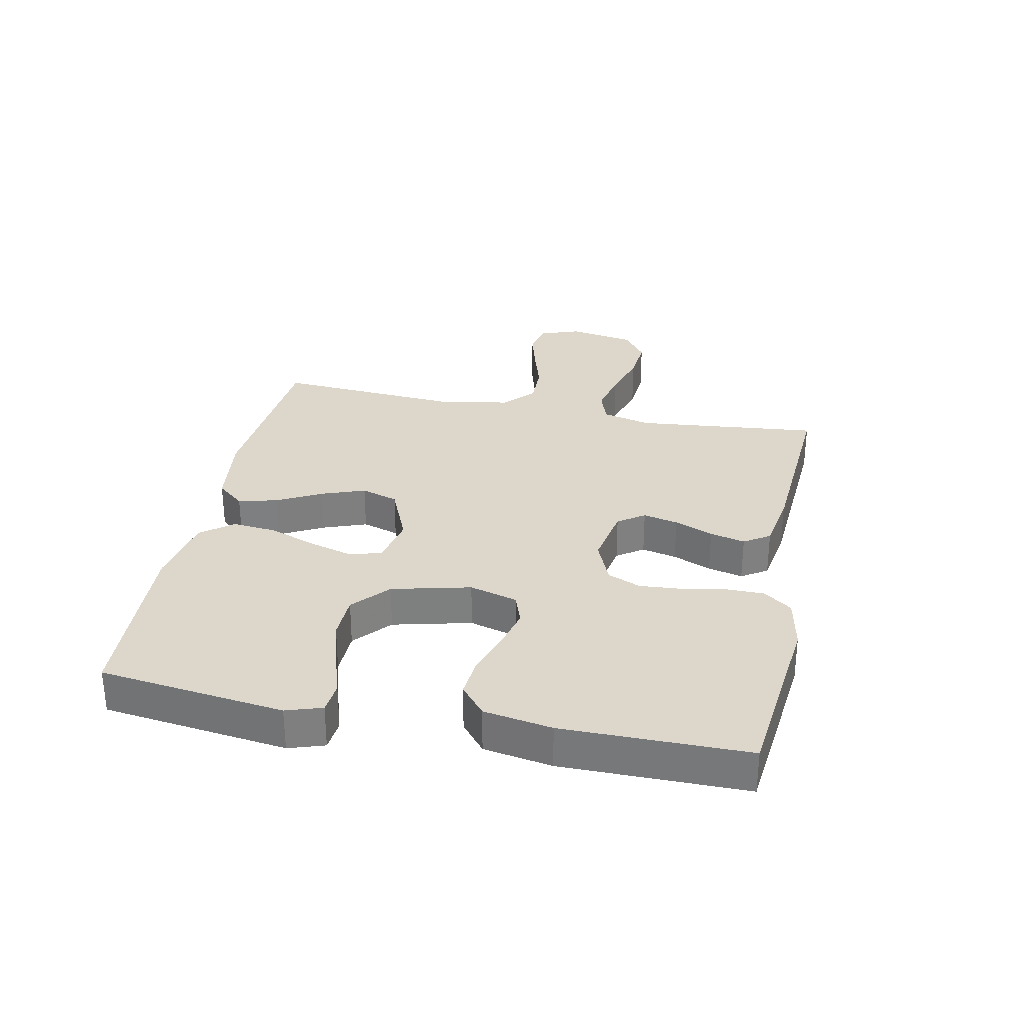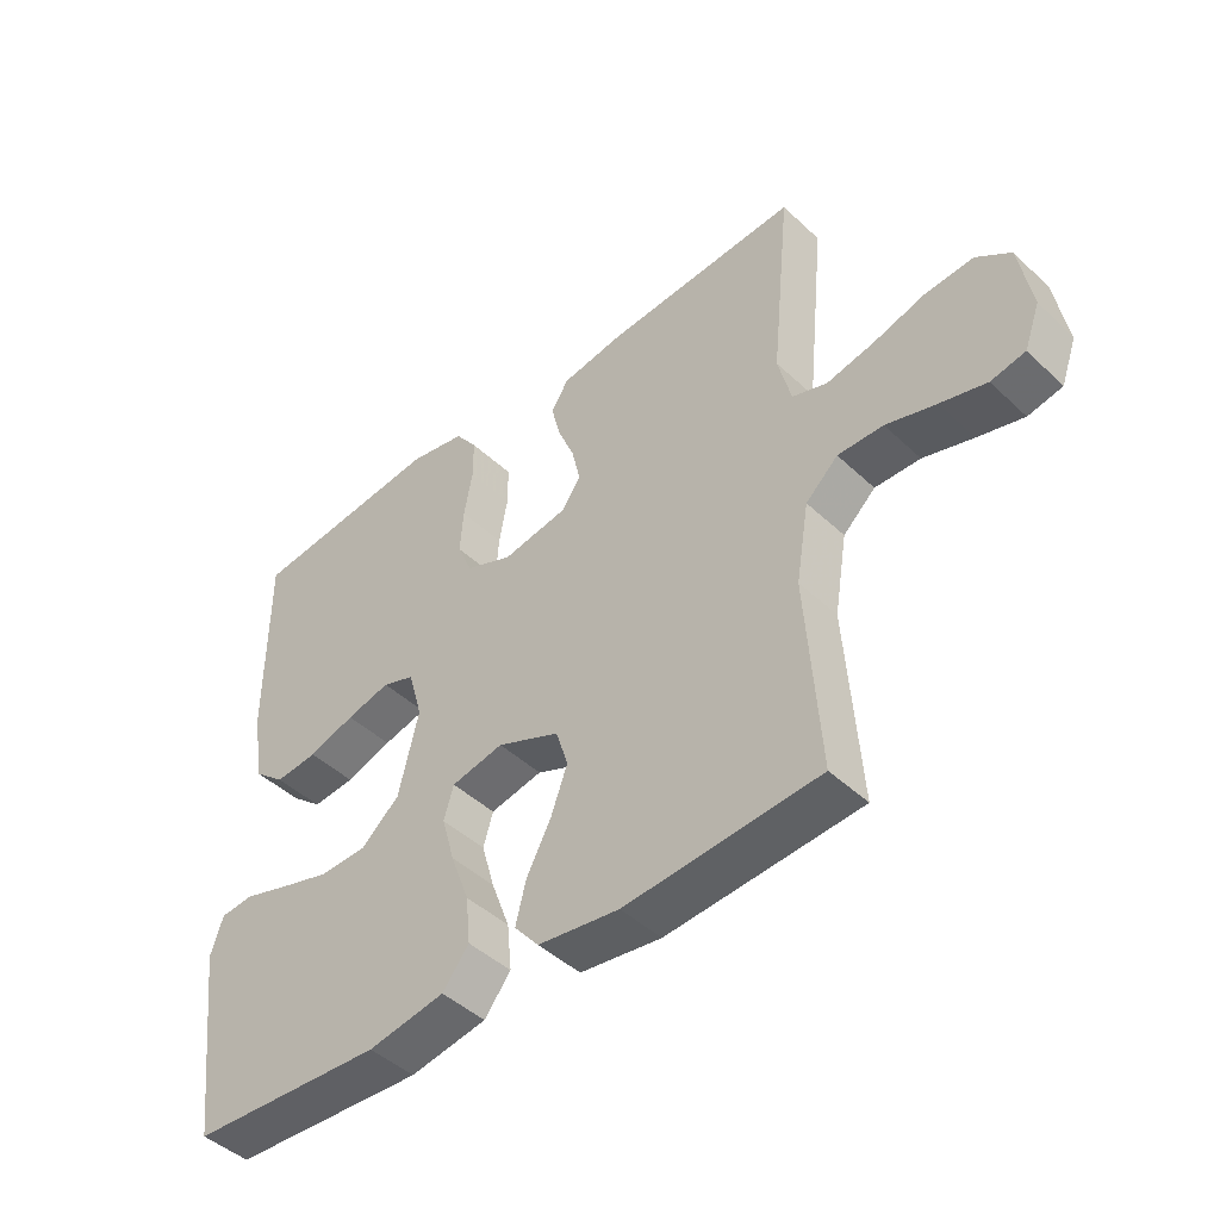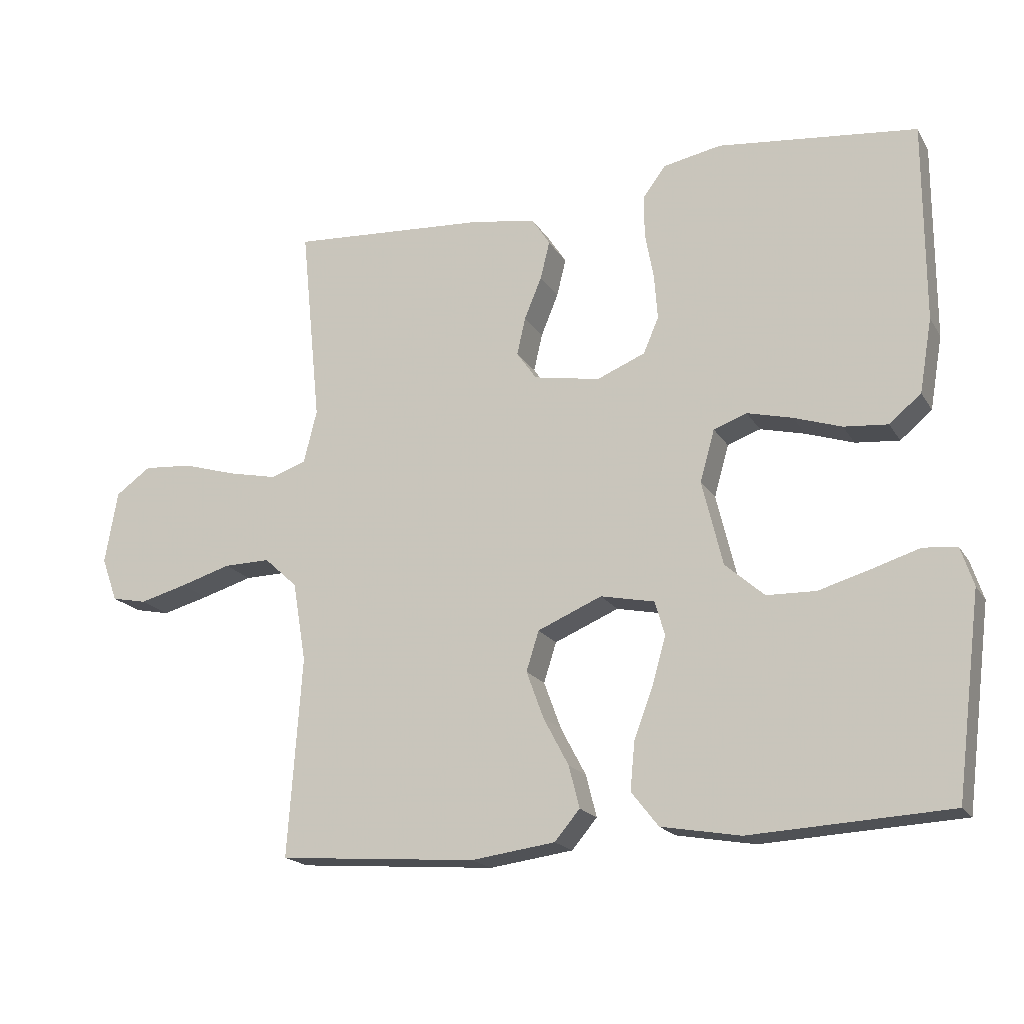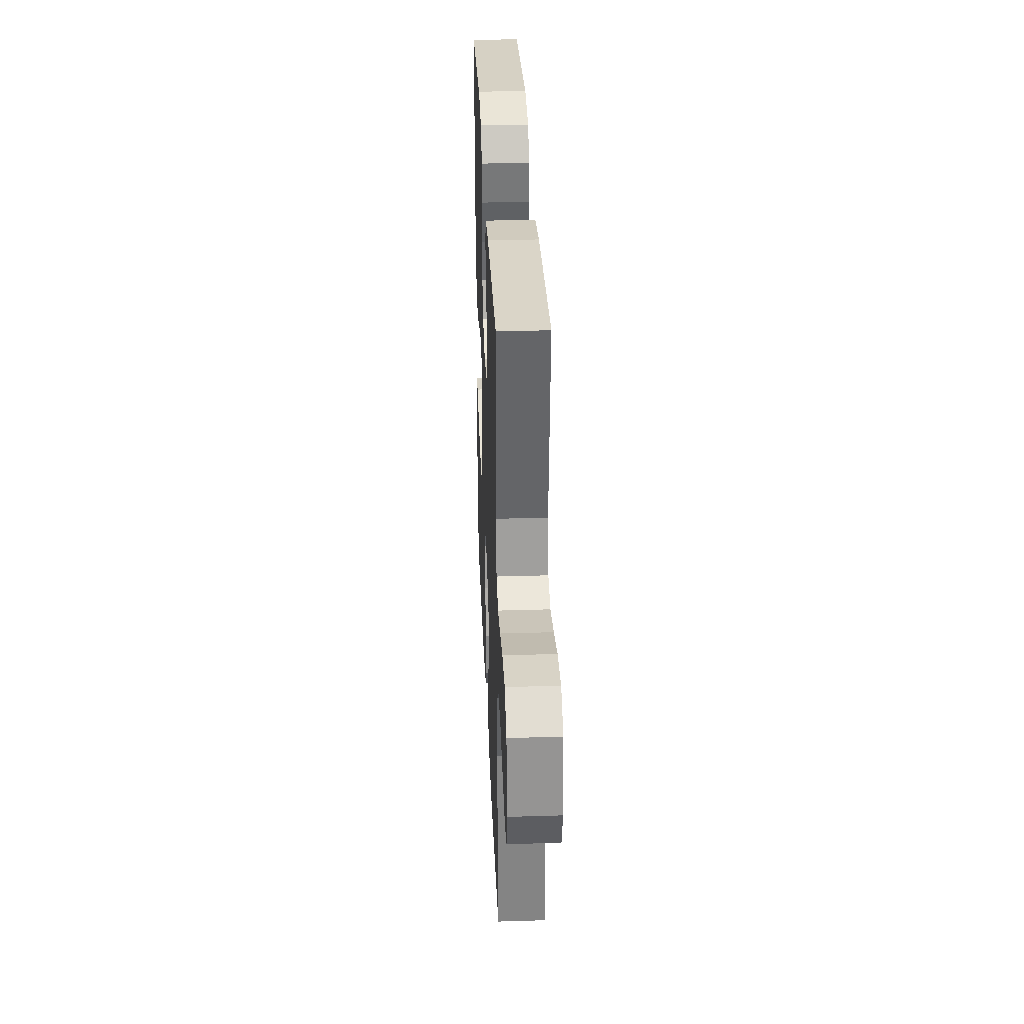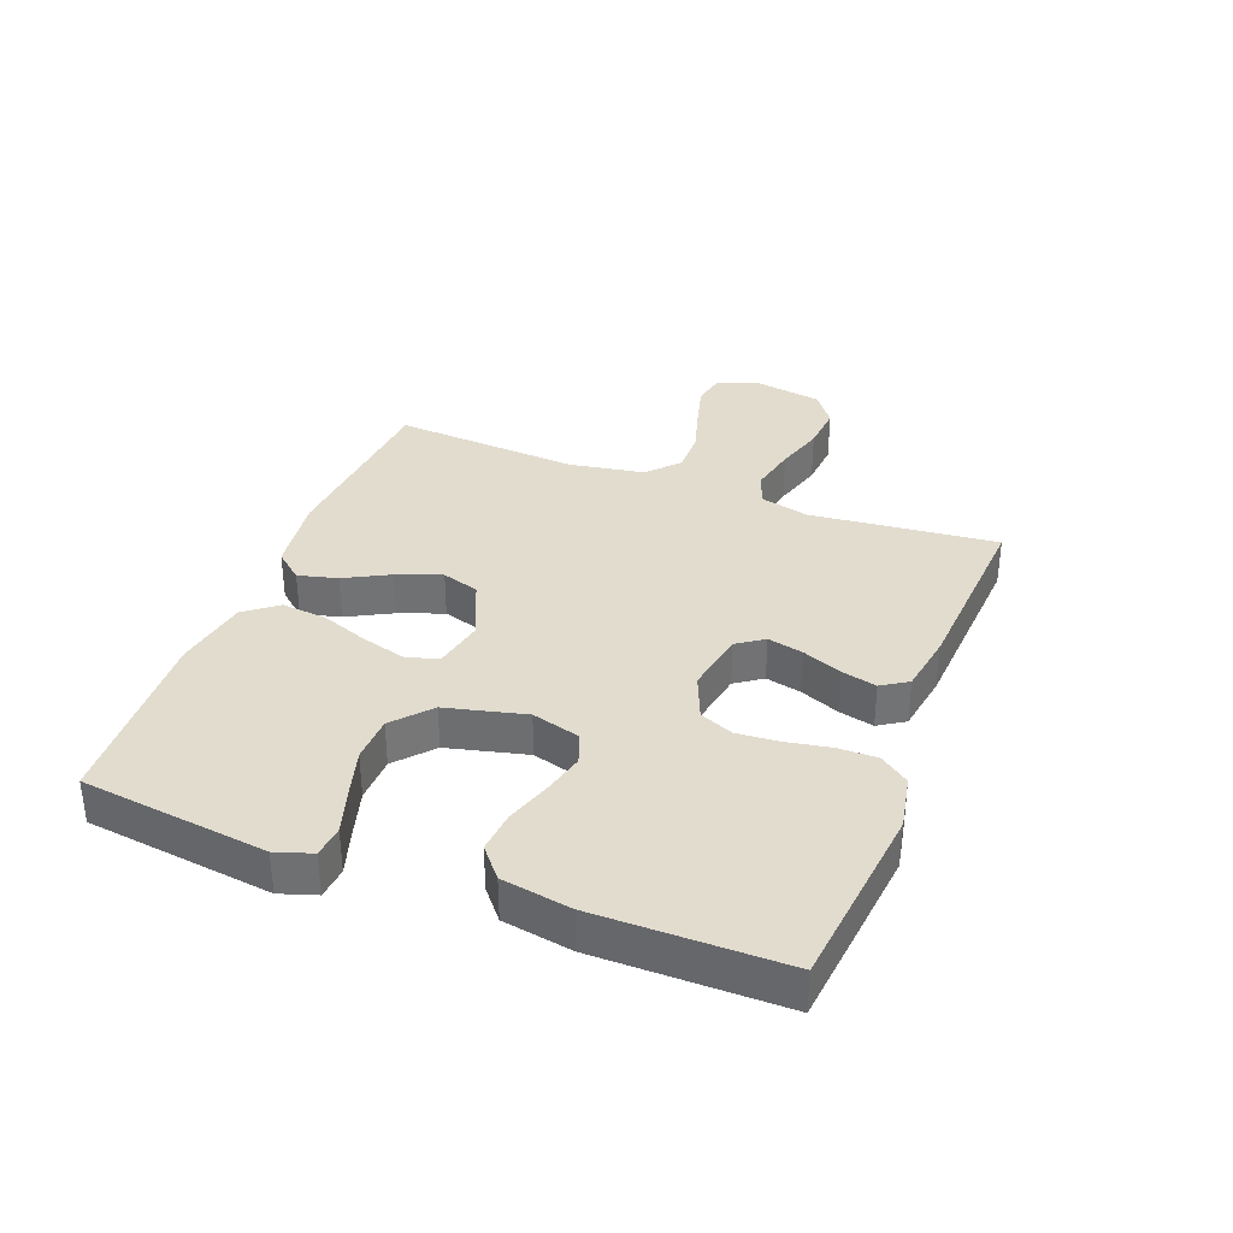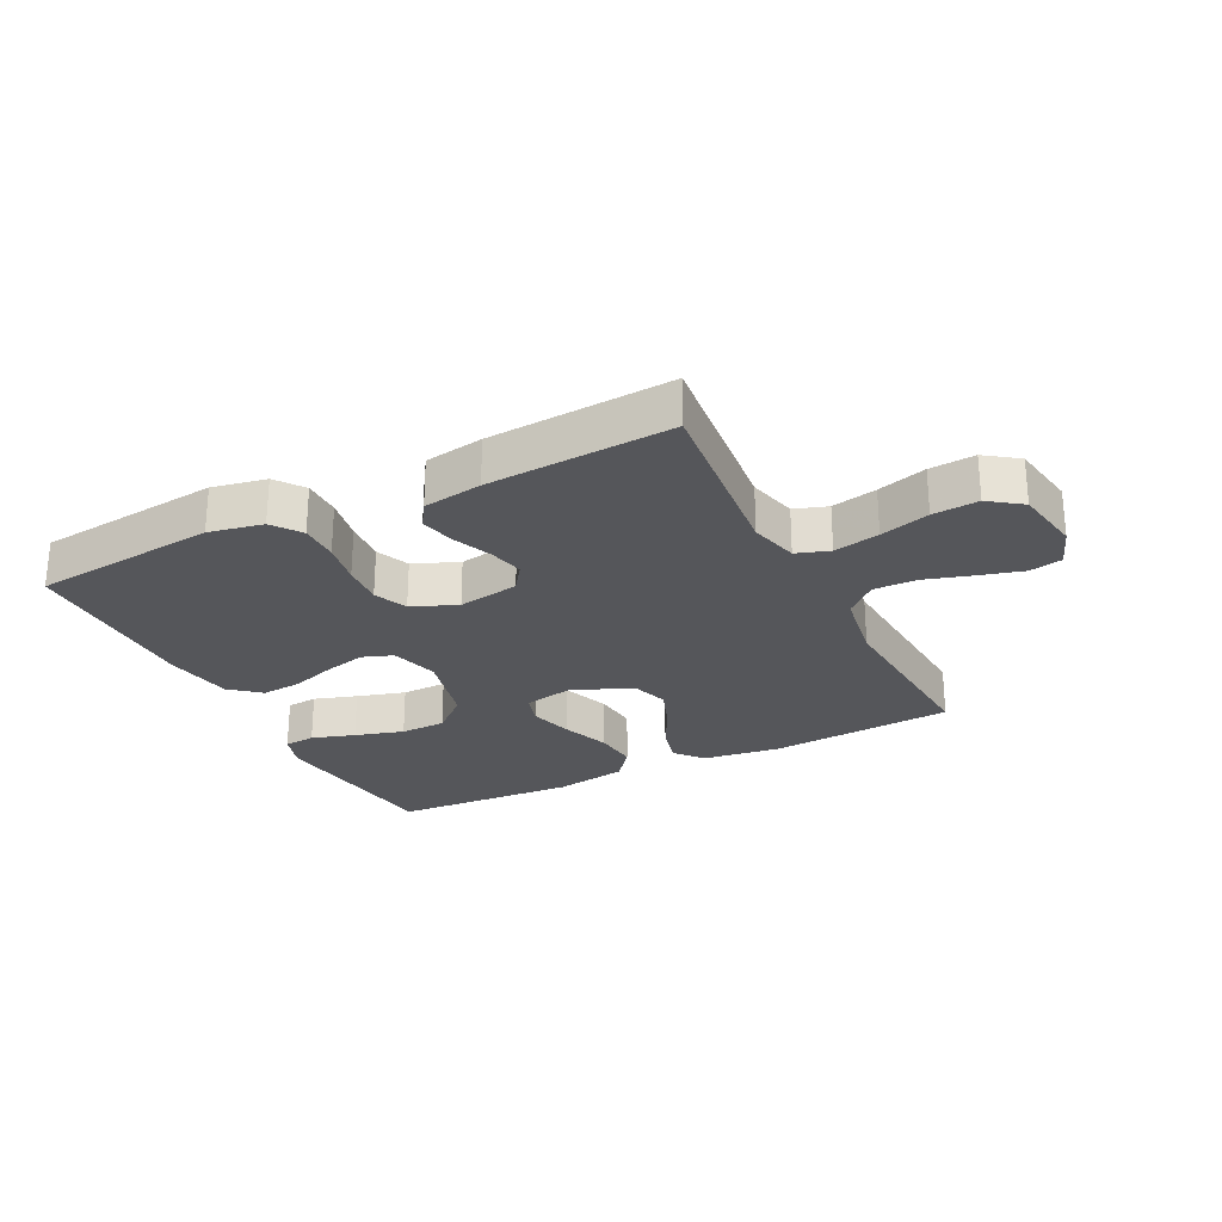
<metadata>
{"format":"obj","ext":"obj","renderer":"f3d","projection":"perspective","resolution":1024,"background":"white","views":[{"elev":30.6,"azim":-78.5,"up":"+Y"},{"elev":-45.2,"azim":42.8,"up":"+Z"},{"elev":-18.7,"azim":-157.8,"up":"+Z"},{"elev":32.9,"azim":87.6,"up":"+Z"},{"elev":34.7,"azim":-69.1,"up":"+Y"},{"elev":-26.0,"azim":26.5,"up":"+Y"}]}
</metadata>
<code>
v 0.5 0.07 0.5
v 0.47 0.07 0.2
v 0.49 0.07 0.12
v 0.544 0.07 0.102
v 0.618 0.07 0.118
v 0.698 0.07 0.142
v 0.772 0.07 0.148
v 0.825 0.07 0.11
v 0.844 0.07 0
v 0.82 0.07 -0.066
v 0.767 0.07 -0.077
v 0.696 0.07 -0.058
v 0.619 0.07 -0.035
v 0.549 0.07 -0.034
v 0.499 0.07 -0.08
v 0.479 0.07 -0.2
v 0.5 0.07 -0.5
v 0.2 0.07 -0.523
v 0.074 0.07 -0.506
v 0.036 0.07 -0.461
v 0.052 0.07 -0.398
v 0.09 0.07 -0.326
v 0.116 0.07 -0.255
v 0.097 0.07 -0.195
v 0 0.07 -0.154
v -0.081 0.07 -0.171
v -0.096 0.07 -0.222
v -0.076 0.07 -0.293
v -0.047 0.07 -0.371
v -0.04 0.07 -0.443
v -0.081 0.07 -0.495
v -0.2 0.07 -0.516
v -0.5 0.07 -0.5
v -0.538 0.07 -0.2
v -0.519 0.07 -0.142
v -0.468 0.07 -0.137
v -0.398 0.07 -0.159
v -0.319 0.07 -0.182
v -0.245 0.07 -0.18
v -0.186 0.07 -0.128
v -0.155 0.07 0
v -0.177 0.07 0.078
v -0.227 0.07 0.096
v -0.295 0.07 0.079
v -0.367 0.07 0.055
v -0.433 0.07 0.049
v -0.481 0.07 0.089
v -0.5 0.07 0.2
v -0.5 0.07 0.5
v -0.2 0.07 0.533
v -0.112 0.07 0.516
v -0.078 0.07 0.47
v -0.078 0.07 0.407
v -0.091 0.07 0.336
v -0.096 0.07 0.268
v -0.073 0.07 0.214
v 0 0.07 0.184
v 0.1 0.07 0.202
v 0.13 0.07 0.245
v 0.117 0.07 0.302
v 0.091 0.07 0.365
v 0.077 0.07 0.422
v 0.104 0.07 0.464
v 0.2 0.07 0.48
v 0.5 0 0.5
v 0.47 0 0.2
v 0.49 0 0.12
v 0.544 0 0.102
v 0.618 0 0.118
v 0.698 0 0.142
v 0.772 0 0.148
v 0.825 0 0.11
v 0.844 0 0
v 0.82 0 -0.066
v 0.767 0 -0.077
v 0.696 0 -0.058
v 0.619 0 -0.035
v 0.549 0 -0.034
v 0.499 0 -0.08
v 0.479 0 -0.2
v 0.5 0 -0.5
v 0.2 0 -0.523
v 0.074 0 -0.506
v 0.036 0 -0.461
v 0.052 0 -0.398
v 0.09 0 -0.326
v 0.116 0 -0.255
v 0.097 0 -0.195
v 0 0 -0.154
v -0.081 0 -0.171
v -0.096 0 -0.222
v -0.076 0 -0.293
v -0.047 0 -0.371
v -0.04 0 -0.443
v -0.081 0 -0.495
v -0.2 0 -0.516
v -0.5 0 -0.5
v -0.538 0 -0.2
v -0.519 0 -0.142
v -0.468 0 -0.137
v -0.398 0 -0.159
v -0.319 0 -0.182
v -0.245 0 -0.18
v -0.186 0 -0.128
v -0.155 0 0
v -0.177 0 0.078
v -0.227 0 0.096
v -0.295 0 0.079
v -0.367 0 0.055
v -0.433 0 0.049
v -0.481 0 0.089
v -0.5 0 0.2
v -0.5 0 0.5
v -0.2 0 0.533
v -0.112 0 0.516
v -0.078 0 0.47
v -0.078 0 0.407
v -0.091 0 0.336
v -0.096 0 0.268
v -0.073 0 0.214
v 0 0 0.184
v 0.1 0 0.202
v 0.13 0 0.245
v 0.117 0 0.302
v 0.091 0 0.365
v 0.077 0 0.422
v 0.104 0 0.464
v 0.2 0 0.48
f 64 1 2
f 63 64 2
f 62 63 2
f 61 62 2
f 60 61 2
f 59 60 2 3
f 58 59 3
f 57 58 3 4
f 52 53 54
f 51 52 54
f 50 51 54
f 49 50 54
f 48 49 54
f 47 48 54
f 46 47 54
f 45 46 54
f 44 45 54
f 43 44 54 55
f 42 43 55 56
f 35 36 37
f 34 35 37
f 33 34 37
f 32 33 37
f 31 32 37
f 30 31 37
f 29 30 37
f 28 29 37
f 28 37 38
f 27 28 38 39
f 20 21 22
f 19 20 22
f 18 19 22
f 17 18 22
f 16 17 22
f 15 16 22 23
f 14 15 23 24
f 11 12 13
f 10 11 13
f 9 10 13
f 8 9 13
f 7 8 13
f 6 7 13
f 5 6 13
f 4 5 13 14
f 14 24 25
f 4 14 25
f 57 4 25
f 57 25 26
f 56 57 26
f 42 56 26
f 41 42 26
f 27 39 40
f 26 27 40 41
f 66 65 128
f 66 128 127
f 66 127 126
f 66 126 125
f 66 125 124
f 67 66 124 123
f 67 123 122
f 68 67 122 121
f 118 117 116
f 118 116 115
f 118 115 114
f 118 114 113
f 118 113 112
f 118 112 111
f 118 111 110
f 118 110 109
f 118 109 108
f 119 118 108 107
f 120 119 107 106
f 101 100 99
f 101 99 98
f 101 98 97
f 101 97 96
f 101 96 95
f 101 95 94
f 101 94 93
f 101 93 92
f 102 101 92
f 103 102 92 91
f 86 85 84
f 86 84 83
f 86 83 82
f 86 82 81
f 86 81 80
f 87 86 80 79
f 88 87 79 78
f 77 76 75
f 77 75 74
f 77 74 73
f 77 73 72
f 77 72 71
f 77 71 70
f 77 70 69
f 78 77 69 68
f 89 88 78
f 89 78 68
f 89 68 121
f 90 89 121
f 90 121 120
f 90 120 106
f 90 106 105
f 104 103 91
f 105 104 91 90
f 1 65 66 2
f 2 66 67 3
f 3 67 68 4
f 4 68 69 5
f 5 69 70 6
f 6 70 71 7
f 7 71 72 8
f 8 72 73 9
f 9 73 74 10
f 10 74 75 11
f 11 75 76 12
f 12 76 77 13
f 13 77 78 14
f 14 78 79 15
f 15 79 80 16
f 16 80 81 17
f 17 81 82 18
f 18 82 83 19
f 19 83 84 20
f 20 84 85 21
f 21 85 86 22
f 22 86 87 23
f 23 87 88 24
f 24 88 89 25
f 25 89 90 26
f 26 90 91 27
f 27 91 92 28
f 28 92 93 29
f 29 93 94 30
f 30 94 95 31
f 31 95 96 32
f 32 96 97 33
f 33 97 98 34
f 34 98 99 35
f 35 99 100 36
f 36 100 101 37
f 37 101 102 38
f 38 102 103 39
f 39 103 104 40
f 40 104 105 41
f 41 105 106 42
f 42 106 107 43
f 43 107 108 44
f 44 108 109 45
f 45 109 110 46
f 46 110 111 47
f 47 111 112 48
f 48 112 113 49
f 49 113 114 50
f 50 114 115 51
f 51 115 116 52
f 52 116 117 53
f 53 117 118 54
f 54 118 119 55
f 55 119 120 56
f 56 120 121 57
f 57 121 122 58
f 58 122 123 59
f 59 123 124 60
f 60 124 125 61
f 61 125 126 62
f 62 126 127 63
f 63 127 128 64
f 64 128 65 1

</code>
